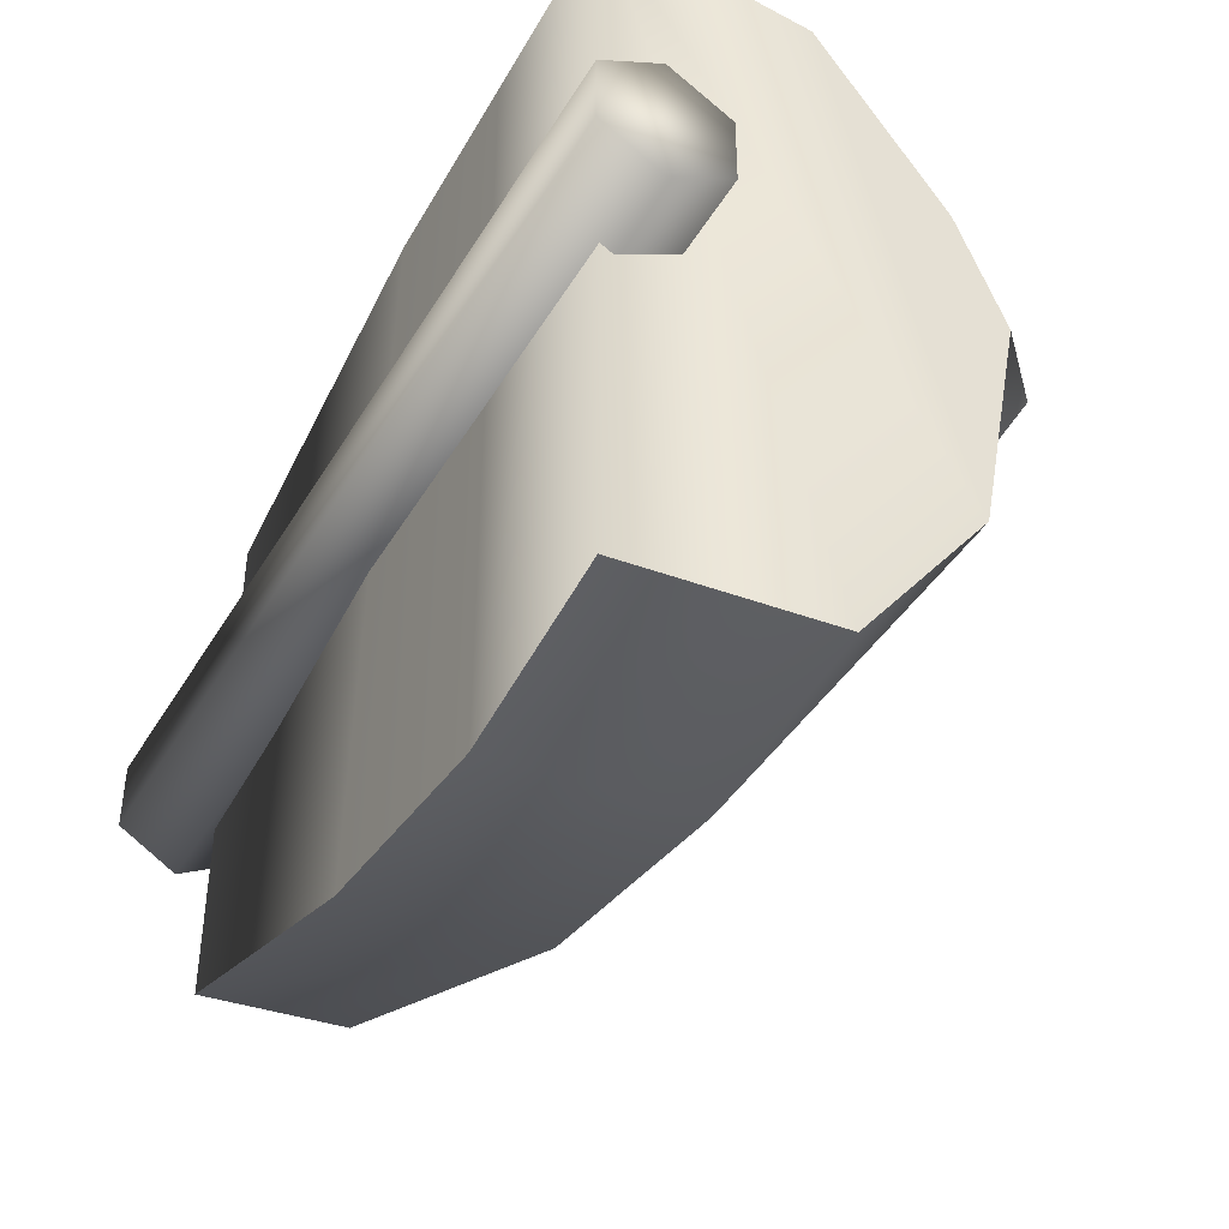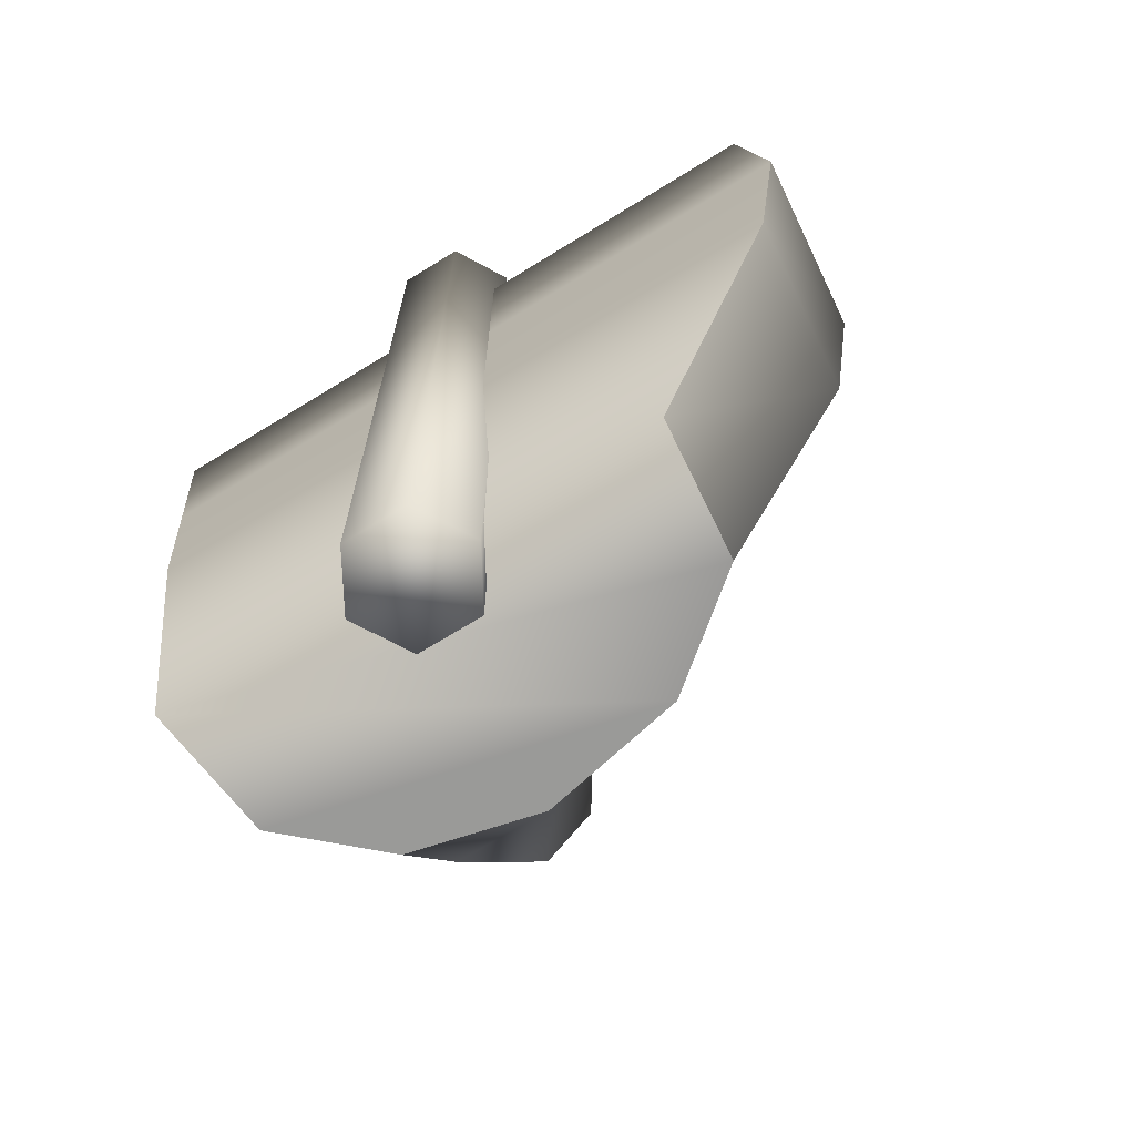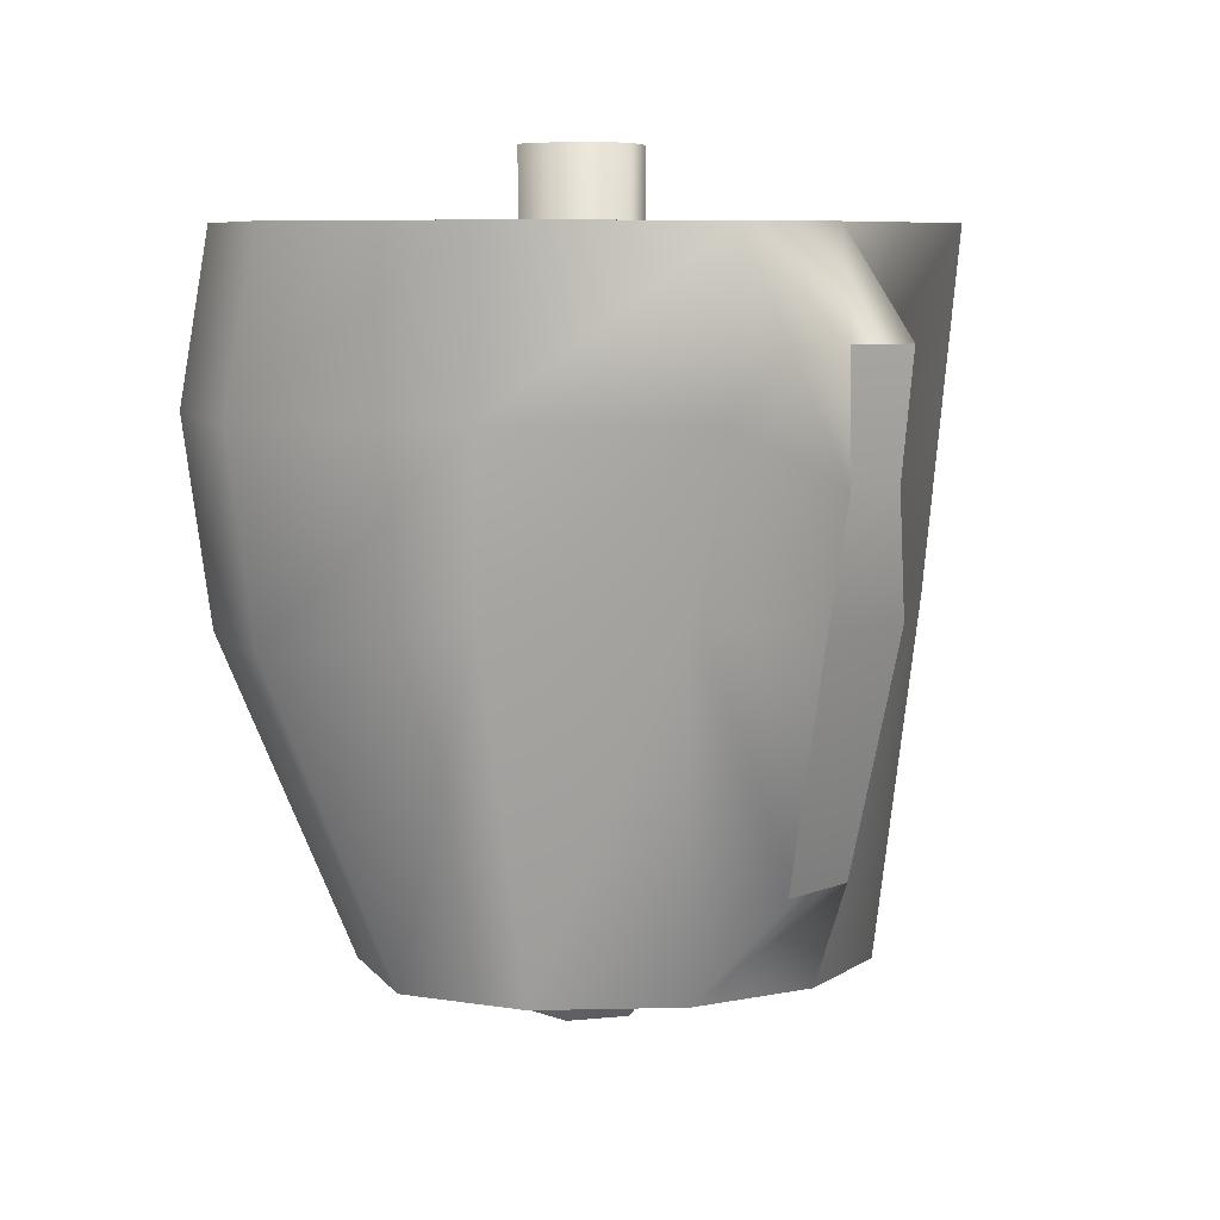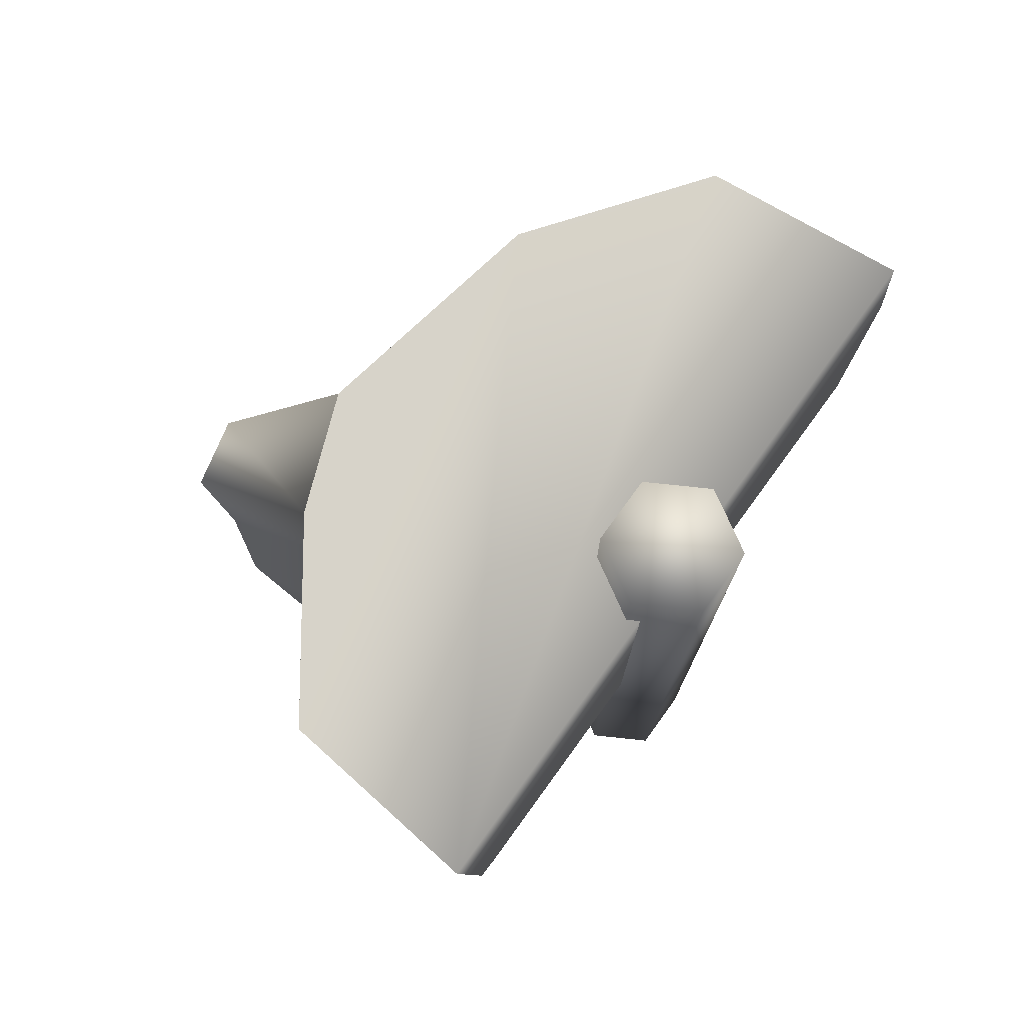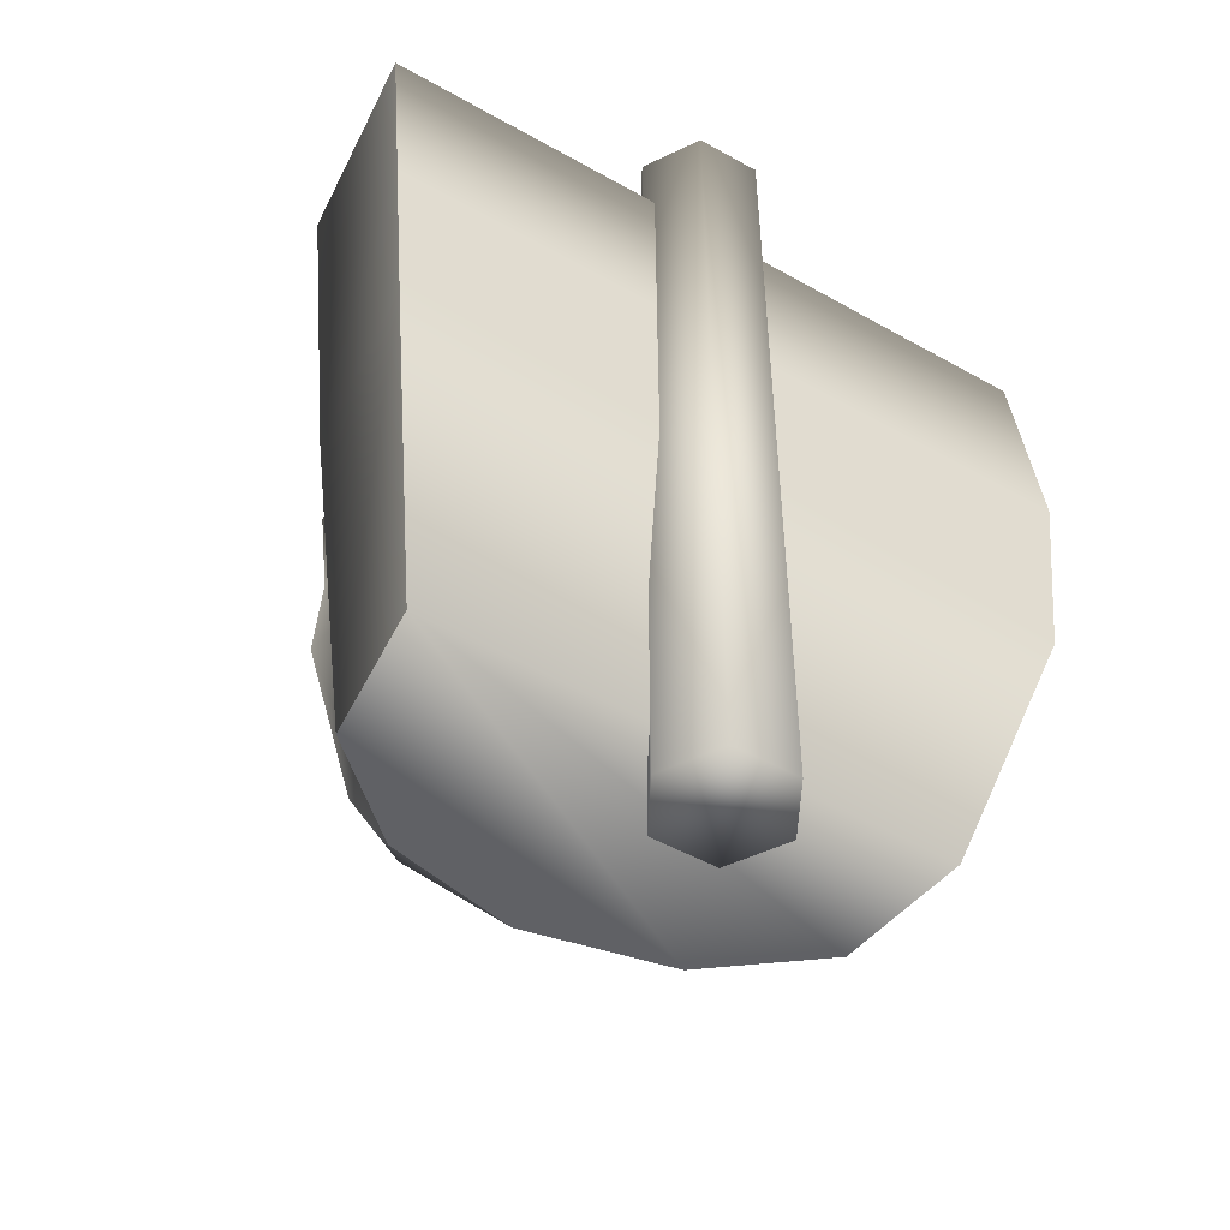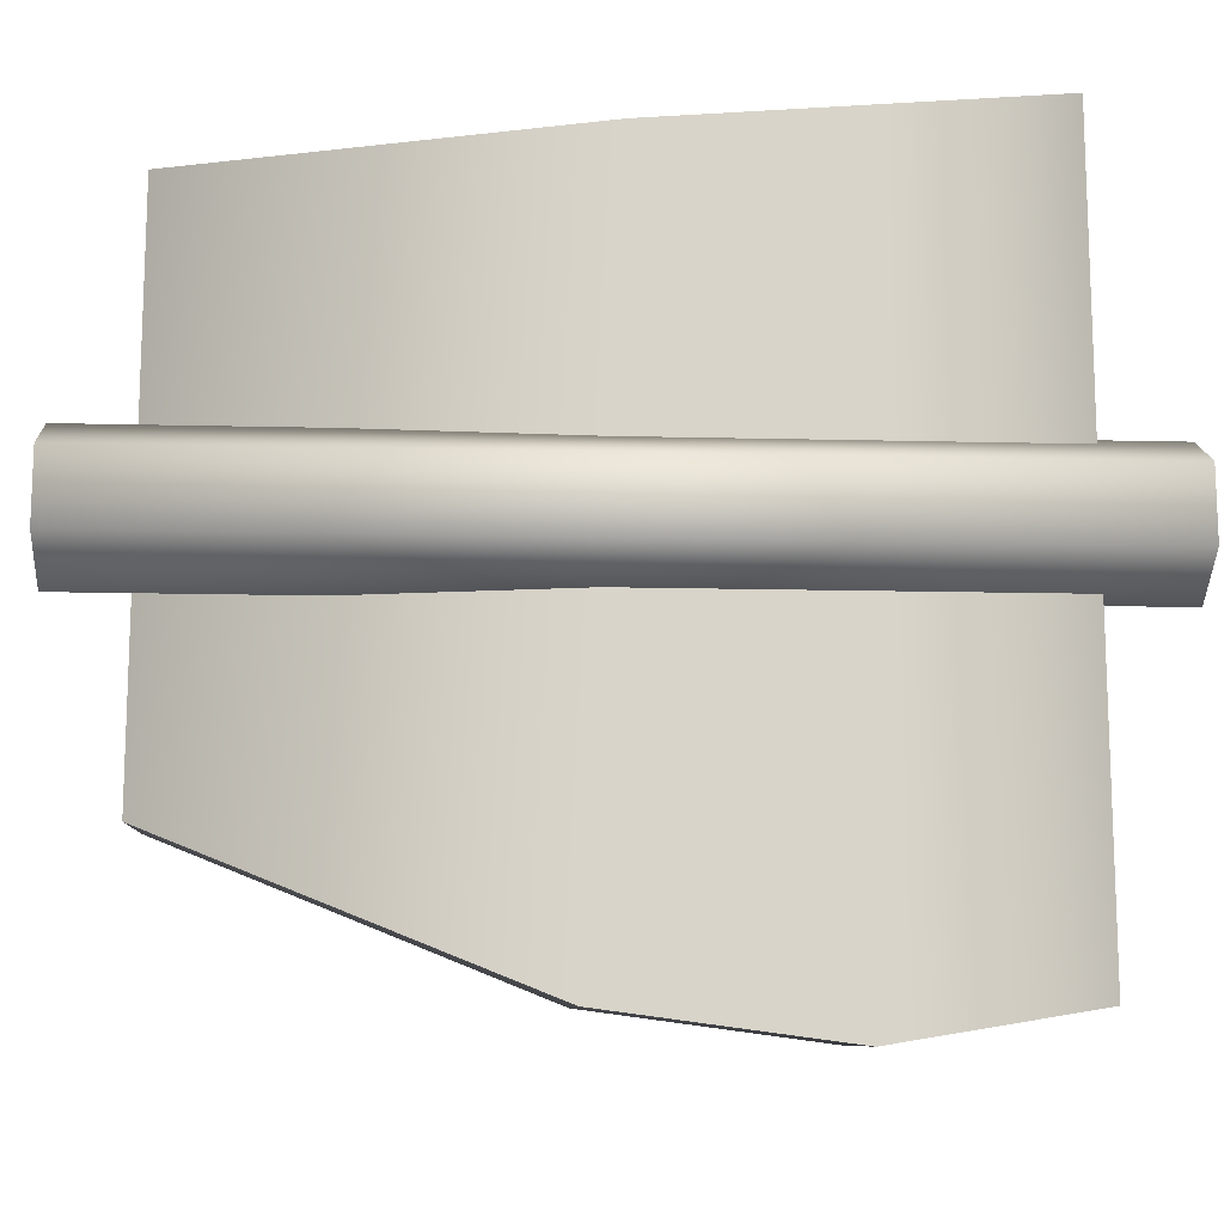
<metadata>
{"format":"obj","ext":"obj","renderer":"f3d","projection":"perspective","resolution":1024,"background":"white","views":[{"elev":-43.6,"azim":151.2,"up":"+Z"},{"elev":-69.2,"azim":121.7,"up":"+Y"},{"elev":7.8,"azim":-105.3,"up":"+Y"},{"elev":76.4,"azim":36.0,"up":"+Y"},{"elev":-49.5,"azim":58.1,"up":"+Y"},{"elev":-14.0,"azim":86.9,"up":"+Z"}]}
</metadata>
<code>
g Heron.003
v -0.0004399 -0.01868 -0.006687
v -0.004305 -0.001766 -0.0007063
v -0.001875 -0.01868 0.0001589
v -0.002466 -0.001766 -0.009275
v -0.005057 0.006441 0.0007728
v -0.003126 0.006441 -0.009451
v 0.00348 -0.01868 -0.01154
v 0.002558 -0.003404 -0.01754
v 0.009857 -0.01868 -0.01221
v 0.01073 -0.003404 -0.01839
v -0.003126 0.006441 -0.009451
v 0.002149 0.006441 -0.01877
v 0.002149 0.006441 -0.01877
v 0.01073 0.006441 -0.01966
v -0.005808 0.01465 0.0007799
v -0.005057 0.006441 0.0007728
v -0.003786 0.01465 -0.009836
v 0.002149 0.006441 -0.01877
v 0.00174 0.01465 -0.01732
v 0.01073 0.006441 -0.01966
v 0.01073 0.01465 -0.01826
v 0.00348 -0.01868 0.01049
v 0.01073 -0.001766 0.01312
v 0.009857 -0.01868 0.01116
v 0.002558 -0.001766 0.01227
v 0.01073 0.006441 0.01381
v 0.002149 0.006441 0.01291
v -0.0004399 -0.01868 0.006246
v -0.002466 -0.001766 0.006829
v -0.003126 0.006441 0.005686
v -0.007633 -0.001534 0.007389
v -0.008576 0.004146 0.006759
v -0.003126 0.006441 0.005686
v -0.00424 -0.01304 0.00635
v -0.00629 -0.01304 0.003007
v -0.01026 -0.001534 0.003128
v -0.01052 0.004146 0.00393
v -0.003786 0.01465 0.00592
v 0.00174 0.01465 0.01356
v 0.002149 0.006441 0.01291
v 0.01073 0.01465 0.0145
v 0.01073 0.006441 0.01381
v -0.01022 0.009826 0.003956
v -0.005808 0.01465 0.0007799
v -0.009518 0.009826 0.006922
v -0.01052 0.004146 0.00393
v -0.00424 -0.01304 0.00635
v -0.00629 -0.01304 0.003007
v -0.01026 -0.001534 0.003128
v -0.007633 -0.001534 0.007389
v -0.008576 0.004146 0.006759
v -0.01052 0.004146 0.00393
v -0.009518 0.009826 0.006922
v -0.01022 0.009826 0.003956
v -0.005808 0.01465 0.0007799
v 0.00174 0.01465 0.01356
v -0.003786 0.01465 0.00592
v -0.003786 0.01465 -0.009836
v 0.01073 0.01465 0.0145
v 0.00174 0.01465 -0.01732
v 0.01073 0.01465 -0.01826
v 0.01073 0.006441 -0.01966
v 0.01073 0.006441 0.01381
v 0.01073 -0.003404 -0.01839
v 0.01073 -0.001766 0.01312
v 0.009857 -0.01868 -0.01221
v 0.009857 -0.01868 0.01116
v 0.00348 -0.01868 -0.01154
v -0.0004399 -0.01868 -0.006687
v 0.00348 -0.01868 0.01049
v -0.001875 -0.01868 0.0001589
v -0.0004399 -0.01868 0.006246
v 0.01021 -0.02179 -0.004406
v 0.01281 0.01821 -0.002906
v 0.01021 0.01821 -0.004406
v 0.01281 -0.02179 -0.002906
v 0.01281 0.01821 9.386e-05
v 0.01281 -0.02179 9.386e-05
v 0.01021 0.01821 0.001594
v 0.01021 -0.02179 0.001594
v 0.007611 0.01821 9.386e-05
v 0.007611 -0.02179 9.386e-05
v 0.007611 0.01821 -0.002906
v 0.007611 -0.02179 -0.002906
v 0.01021 0.01821 -0.004406
v 0.01021 -0.02179 -0.004406
v 0.007611 0.01821 -0.002906
v 0.01021 0.01821 -0.004406
v 0.01281 0.01821 -0.002906
v 0.007611 0.01821 9.386e-05
v 0.01281 0.01821 9.386e-05
v 0.01021 0.01821 0.001594
v 0.01281 -0.02179 -0.002906
v 0.01021 -0.02179 -0.004406
v 0.007611 -0.02179 -0.002906
v 0.01281 -0.02179 9.386e-05
v 0.007611 -0.02179 9.386e-05
v 0.01021 -0.02179 0.001594
g Heron.003_0
f 3 2 1
f 2 4 1
f 2 5 4
f 5 6 4
f 1 4 7
f 4 8 7
f 7 8 9
f 8 10 9
f 4 11 8
f 11 12 8
f 8 13 10
f 13 14 10
f 16 15 11
f 15 17 11
f 11 17 18
f 17 19 18
f 18 19 20
f 19 21 20
g Heron.003_1
f 24 23 22
f 23 25 22
f 23 26 25
f 26 27 25
f 22 25 28
f 25 27 29
f 25 29 28
f 27 30 29
f 29 31 28
f 32 31 29
f 33 32 29
f 31 34 28
f 28 34 3
f 34 35 3
f 3 35 2
f 35 36 2
f 2 36 5
f 36 37 5
f 39 38 33
f 40 39 33
f 41 39 40
f 42 41 40
g Heron.003_2
f 44 43 38
f 43 45 38
f 38 45 33
f 45 32 33
f 46 43 15
f 16 46 15
g Heron.003_3
f 49 48 47
f 50 49 47
f 49 50 51
f 52 49 51
f 52 51 53
f 54 52 53
f 57 56 55
f 56 58 55
f 56 59 58
f 59 60 58
f 59 61 60
f 61 59 62
f 59 63 62
f 64 62 63
f 65 64 63
f 64 65 66
f 65 67 66
f 66 67 68
f 68 67 69
f 67 70 69
f 69 70 71
f 70 72 71
g Heron.003_4
f 75 74 73
f 74 76 73
f 74 77 76
f 77 78 76
f 77 79 78
f 79 80 78
f 79 81 80
f 81 82 80
f 81 83 82
f 83 84 82
f 83 85 84
f 85 86 84
f 89 88 87
f 87 90 89
f 90 91 89
f 90 92 91
f 95 94 93
f 93 96 95
f 96 97 95
f 96 98 97

</code>
